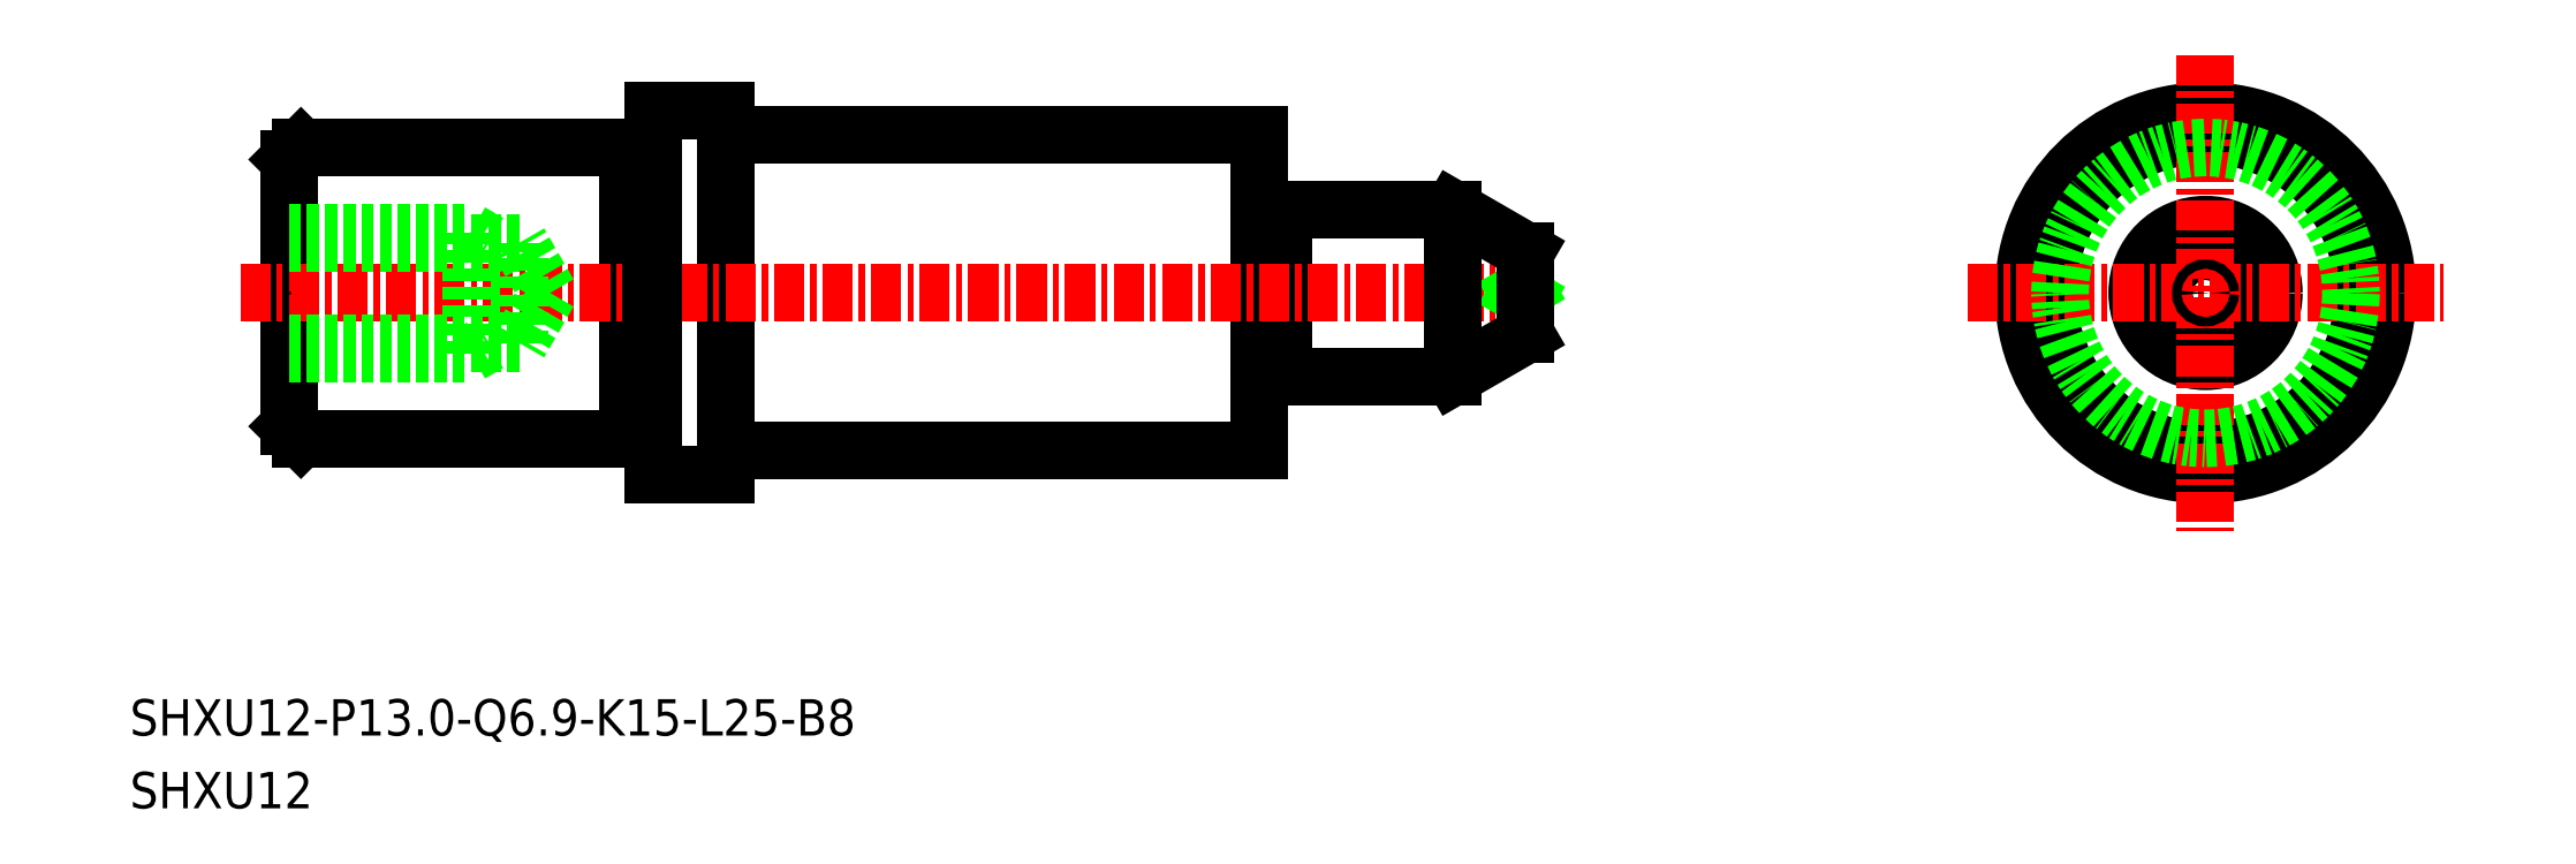
<metadata>
{"format":"dxf","ext":"dxf","renderer":"ezdxf+matplotlib","layout":"modelspace","background":"white","min_lineweight":24,"dpi":150}
</metadata>
<code>
0
SECTION
2
ENTITIES
0
CIRCLE
8
0
10
-1114
20
-568.7
30
0
40
2.818
0
CIRCLE
8
0
10
-1114
20
-568.7
30
0
40
1.718
0
CIRCLE
8
0
10
-1114
20
-568.7
30
0
40
6.5
0
ARC
8
0
10
-1179
20
-574.7
30
0
40
0.2
50
90
51
180
0
ARC
8
0
10
-1178
20
-574.7
30
0
40
0.2
50
0
51
90
0
LINE
8
0
10
-1178
20
-574.7
30
0
11
-1178
21
-574.7
31
0
0
LINE
8
0
10
-1179
20
-574.5
30
0
11
-1178
21
-574.5
31
0
0
LINE
8
0
10
-1179
20
-562.7
30
0
11
-1179
21
-574.7
31
0
0
LINE
8
0
10
-1179
20
-562.9
30
0
11
-1178
21
-562.9
31
0
0
LINE
8
0
10
-1178
20
-562.7
30
0
11
-1178
21
-562.7
31
0
0
ARC
8
0
10
-1178
20
-562.7
30
0
40
0.2
50
270
51
0
0
ARC
8
0
10
-1179
20
-562.7
30
0
40
0.2
50
180
51
270
0
LINE
8
0
10
-1193
20
-574.2
30
0
11
-1192
21
-574.7
31
0
0
LINE
8
0
10
-1192
20
-562.7
30
0
11
-1193
21
-563.2
31
0
0
LINE
8
0
10
-1192
20
-574.7
30
0
11
-1179
21
-574.7
31
0
0
LINE
8
0
10
-1192
20
-562.7
30
0
11
-1179
21
-562.7
31
0
0
LINE
8
0
10
-1193
20
-563.2
30
0
11
-1193
21
-574.2
31
0
0
LINE
8
0
10
-1178
20
-576.2
30
0
11
-1175
21
-576.2
31
0
0
LINE
8
0
10
-1178
20
-561.2
30
0
11
-1175
21
-561.2
31
0
0
LINE
8
0
10
-1175
20
-561.2
30
0
11
-1175
21
-576.2
31
0
0
LINE
8
0
10
-1153
20
-571.9
30
0
11
-1152
21
-571.9
31
0
0
LINE
8
0
10
-1152
20
-572.1
30
0
11
-1152
21
-572.1
31
0
0
LINE
8
0
10
-1153
20
-572.2
30
0
11
-1153
21
-572.1
31
0
0
ARC
8
0
10
-1152
20
-572.1
30
0
40
0.2
50
0
51
90
0
ARC
8
0
10
-1153
20
-572.1
30
0
40
0.2
50
90
51
180
0
LINE
8
0
10
-1153
20
-562.2
30
0
11
-1153
21
-575.2
31
0
0
LINE
8
0
10
-1152
20
-565.2
30
0
11
-1152
21
-572.1
31
0
0
ARC
8
0
10
-1153
20
-565.2
30
0
40
0.2
50
180
51
270
0
ARC
8
0
10
-1152
20
-565.2
30
0
40
0.2
50
270
51
0
0
CIRCLE
8
0
10
-1114
20
-568.7
30
0
40
7.5
0
LINE
8
0
10
-1152
20
-572.1
30
0
11
-1145
21
-572.1
31
0
0
LINE
8
0
10
-1152
20
-565.2
30
0
11
-1145
21
-565.2
31
0
0
LINE
8
CENTER
10
-1195
20
-568.7
30
0
11
-1141
21
-568.7
31
0
0
LINE
8
0
10
-1153
20
-565.2
30
0
11
-1153
21
-565.2
31
0
0
LINE
8
0
10
-1152
20
-565.2
30
0
11
-1152
21
-565.2
31
0
0
LINE
8
0
10
-1175
20
-575.2
30
0
11
-1153
21
-575.2
31
0
0
LINE
8
0
10
-1175
20
-562.2
30
0
11
-1153
21
-562.2
31
0
0
LINE
8
0
10
-1153
20
-565.4
30
0
11
-1152
21
-565.4
31
0
0
LINE
8
CENTER
10
-1114
20
-558.9
30
0
11
-1114
21
-578.5
31
0
0
LINE
8
CENTER
10
-1124
20
-568.7
30
0
11
-1104
21
-568.7
31
0
0
CIRCLE
8
0
10
-1114
20
-568.7
30
0
40
6
0
TEXT
8
0
10
-1199
20
-586.9
30
0
40
1.5
1
SHXU12-P13-Q6.9-K15-L25-B8
0
TEXT
8
0
10
-1199
20
-589.9
30
0
40
1.5
1
SHXU12
0
LINE
8
0
10
-1142
20
-568.9
30
0
11
-1142
21
-568.7
31
0
0
LINE
8
0
10
-1142
20
-568.5
30
0
11
-1142
21
-568.7
31
0
0
CIRCLE
8
0
10
-1114
20
-568.7
30
0
40
0.192
0
LINE
8
0
10
-1142
20
-570.4
30
0
11
-1145
21
-572.1
31
0
0
LINE
8
0
10
-1142
20
-567
30
0
11
-1142
21
-570.4
31
0
0
LINE
8
0
10
-1142
20
-567
30
0
11
-1145
21
-565.2
31
0
0
LINE
8
0
10
-1178
20
-561.2
30
0
11
-1178
21
-576.2
31
0
0
LINE
8
0
10
-1145
20
-572.1
30
0
11
-1145
21
-565.2
31
0
0
LINE
8
0
10
-1185
20
-566.2
30
0
11
-1185
21
-566.6
31
0
0
LINE
8
0
10
-1193
20
-566.6
30
0
11
-1183
21
-566.6
31
0
0
LINE
8
0
10
-1193
20
-566.2
30
0
11
-1185
21
-566.2
31
0
0
LINE
8
0
10
-1182
20
-568.7
30
0
11
-1183
21
-570.8
31
0
0
LINE
8
0
10
-1185
20
-571.2
30
0
11
-1185
21
-570.8
31
0
0
LINE
8
0
10
-1193
20
-570.8
30
0
11
-1183
21
-570.8
31
0
0
LINE
8
0
10
-1193
20
-571.2
30
0
11
-1185
21
-571.2
31
0
0
LINE
8
0
10
-1182
20
-568.7
30
0
11
-1183
21
-566.6
31
0
0
LINE
8
0
10
-1183
20
-570.8
30
0
11
-1183
21
-566.6
31
0
0
LINE
8
0
10
-1185
20
-571.2
30
0
11
-1185
21
-566.2
31
0
0
POINT
8
0
10
-1193
20
-568.7
30
0
0
ENDSEC
0
EOF

</code>
